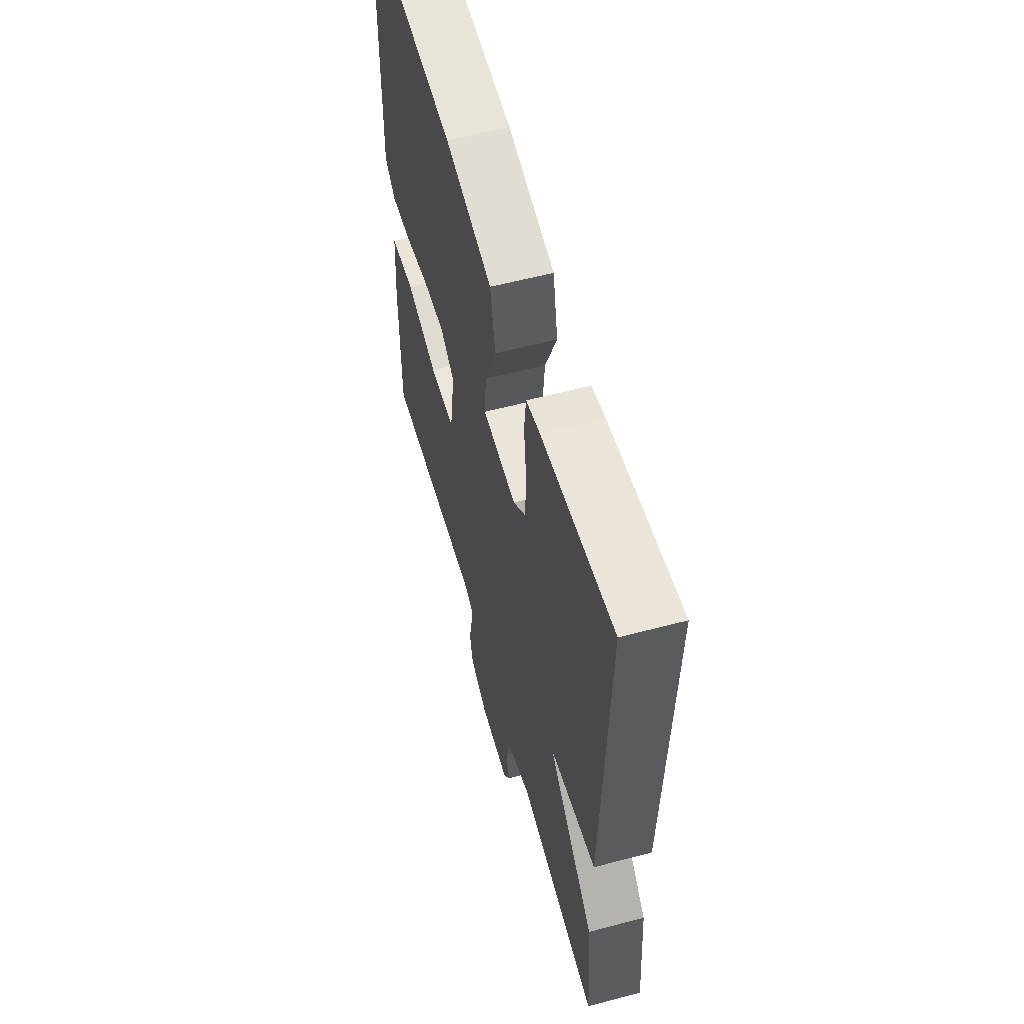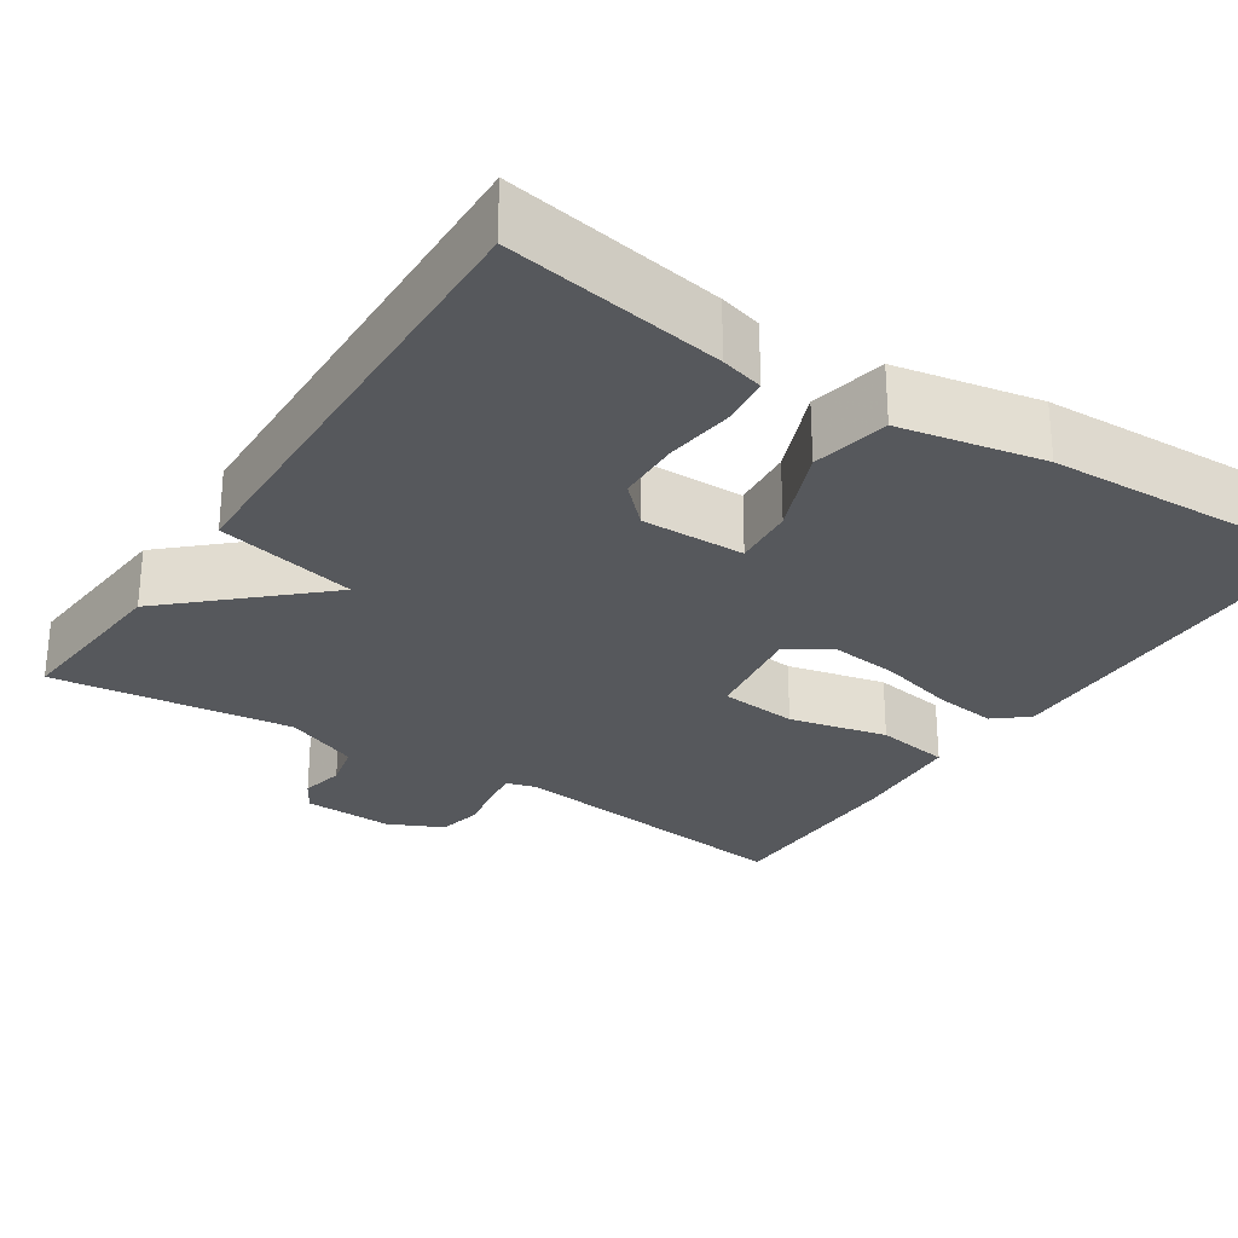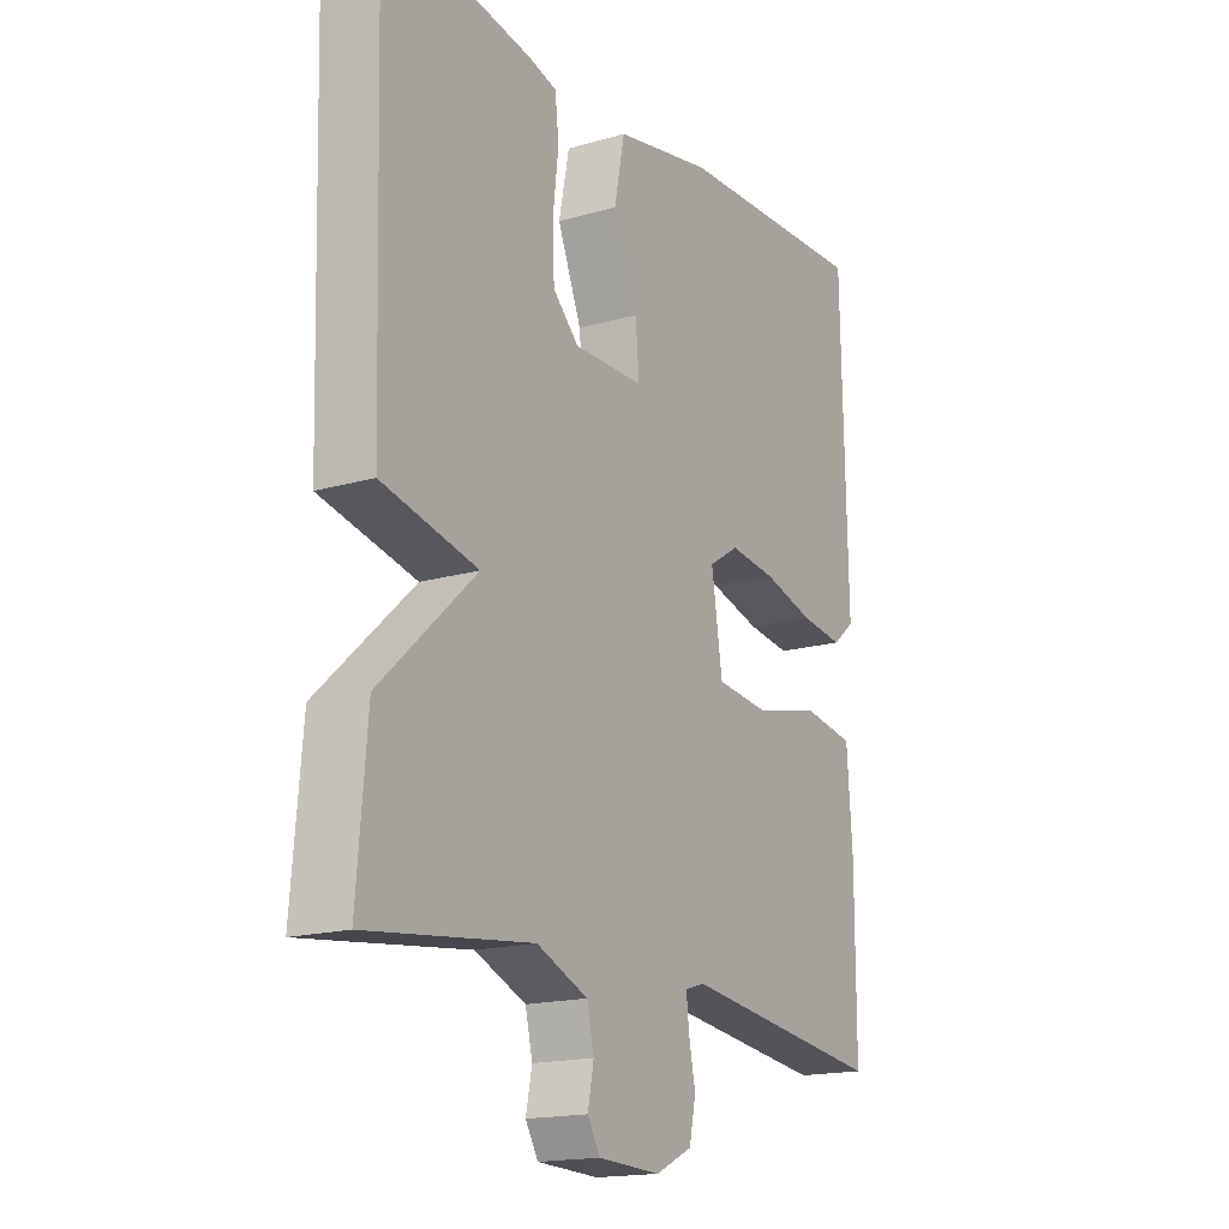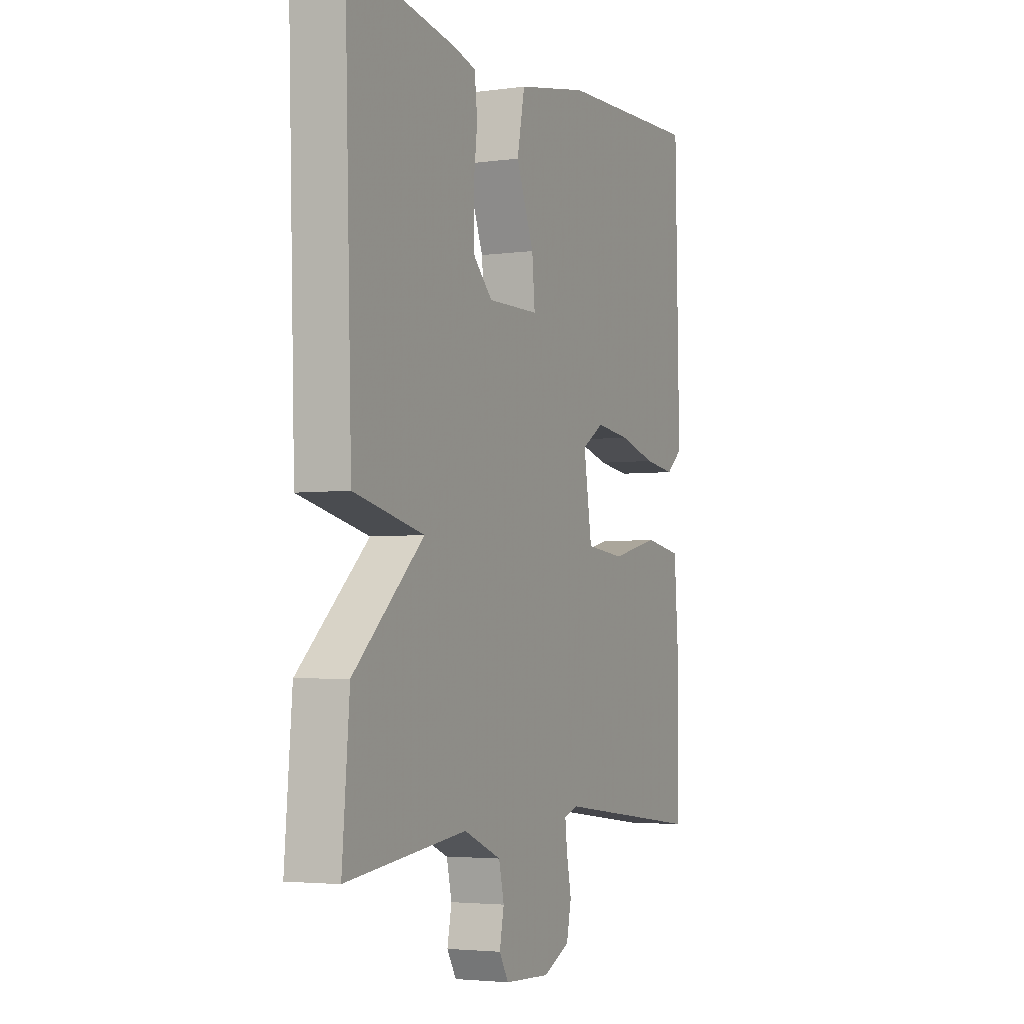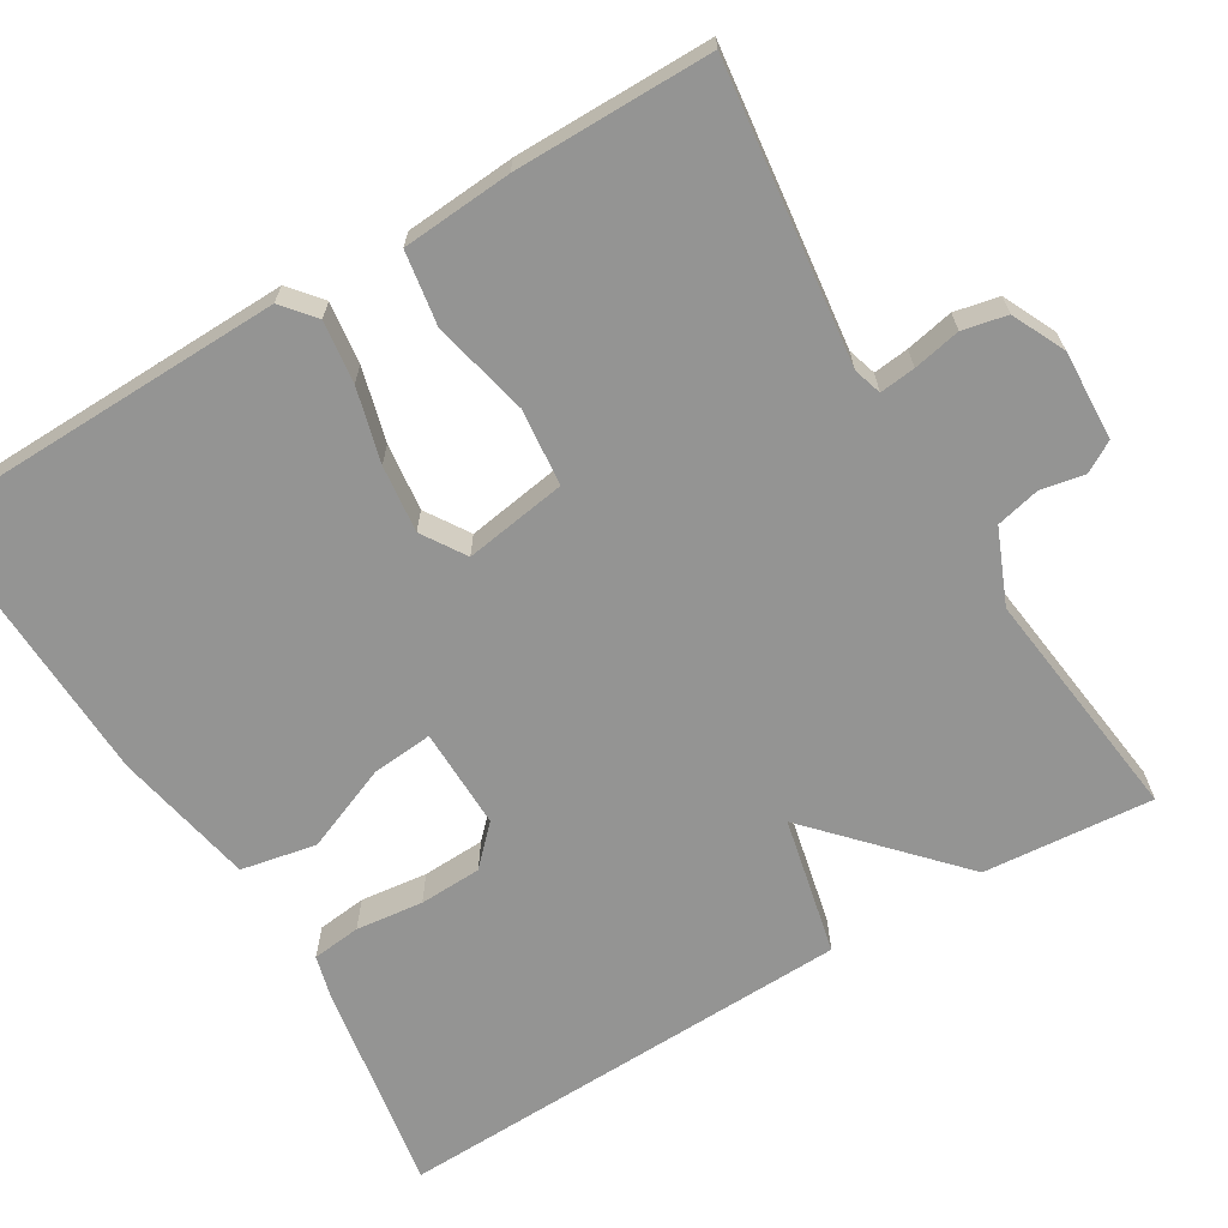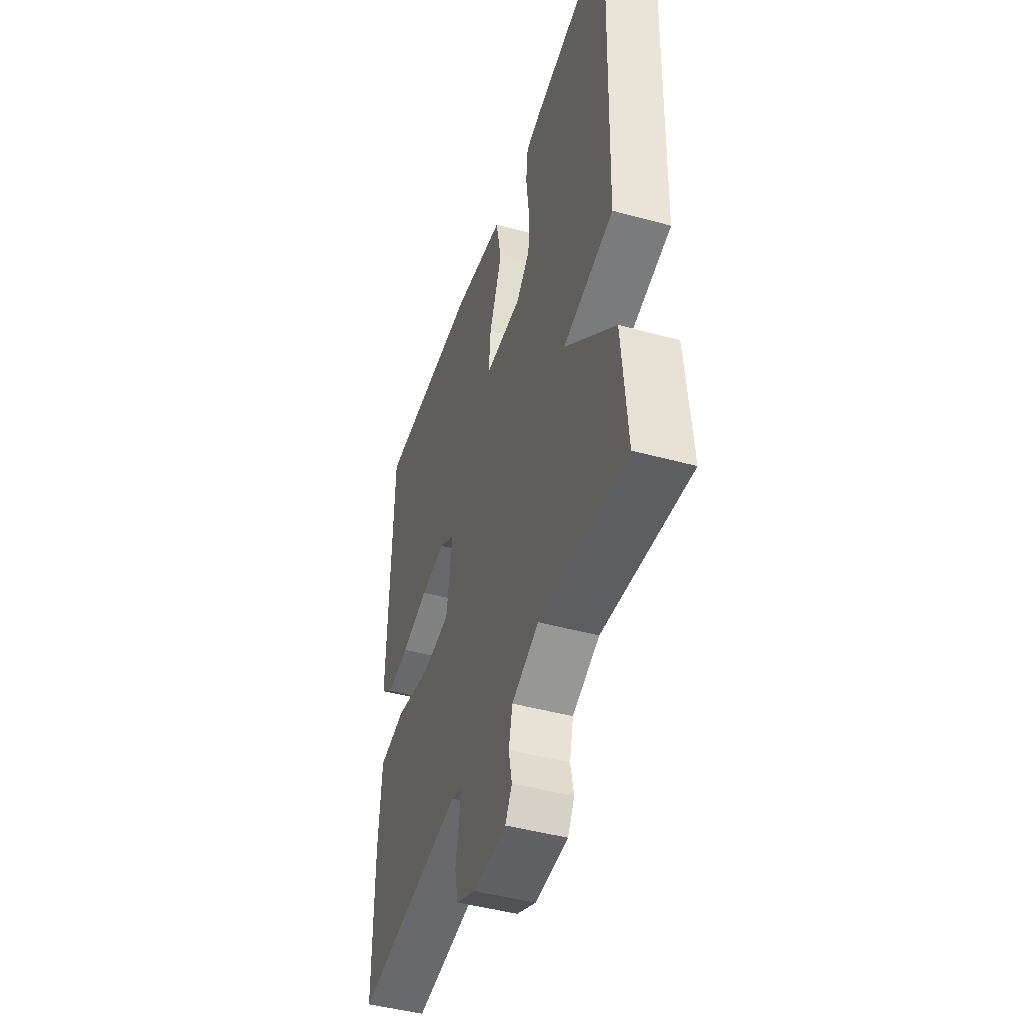
<metadata>
{"format":"obj","ext":"obj","renderer":"f3d","projection":"perspective","resolution":1024,"background":"white","views":[{"elev":58.3,"azim":-105.3,"up":"+Z"},{"elev":-27.7,"azim":-33.3,"up":"+Y"},{"elev":-17.1,"azim":-59.8,"up":"+Z"},{"elev":-3.6,"azim":-65.3,"up":"+Z"},{"elev":-67.0,"azim":121.0,"up":"+Y"},{"elev":-45.9,"azim":-107.4,"up":"+Z"}]}
</metadata>
<code>
v 0.5 0.07 -0.5
v 0.128 0.07 -0.454
v 0.092 0.07 -0.465
v 0.097 0.07 -0.51
v 0.109 0.07 -0.57
v 0.097 0.07 -0.626
v 0.03 0.07 -0.658
v -0.083 0.07 -0.653
v -0.106 0.07 -0.614
v -0.095 0.07 -0.559
v -0.108 0.07 -0.503
v -0.201 0.07 -0.464
v -0.5 0.07 -0.5
v -0.482 0.07 -0.285
v -0.308 0.07 -0.124
v -0.482 0.07 -0.085
v -0.5 0.07 0.5
v -0.231 0.07 0.455
v -0.178 0.07 0.441
v -0.171 0.07 0.379
v -0.181 0.07 0.294
v -0.178 0.07 0.215
v -0.131 0.07 0.169
v -0.003 0.07 0.171
v -0.01 0.07 0.248
v -0.054 0.07 0.357
v -0.035 0.07 0.452
v 0.143 0.07 0.487
v 0.5 0.07 0.5
v 0.51 0.07 0.038
v 0.469 0.07 0.004
v 0.391 0.07 0.014
v 0.298 0.07 0.039
v 0.213 0.07 0.049
v 0.158 0.07 0.014
v 0.178 0.07 -0.115
v 0.275 0.07 -0.125
v 0.397 0.07 -0.097
v 0.49 0.07 -0.112
v 0.5 0.07 -0.251
v 0.5 0 -0.5
v 0.128 0 -0.454
v 0.092 0 -0.465
v 0.097 0 -0.51
v 0.109 0 -0.57
v 0.097 0 -0.626
v 0.03 0 -0.658
v -0.083 0 -0.653
v -0.106 0 -0.614
v -0.095 0 -0.559
v -0.108 0 -0.503
v -0.201 0 -0.464
v -0.5 0 -0.5
v -0.482 0 -0.285
v -0.308 0 -0.124
v -0.482 0 -0.085
v -0.5 0 0.5
v -0.231 0 0.455
v -0.178 0 0.441
v -0.171 0 0.379
v -0.181 0 0.294
v -0.178 0 0.215
v -0.131 0 0.169
v -0.003 0 0.171
v -0.01 0 0.248
v -0.054 0 0.357
v -0.035 0 0.452
v 0.143 0 0.487
v 0.5 0 0.5
v 0.51 0 0.038
v 0.469 0 0.004
v 0.391 0 0.014
v 0.298 0 0.039
v 0.213 0 0.049
v 0.158 0 0.014
v 0.178 0 -0.115
v 0.275 0 -0.125
v 0.397 0 -0.097
v 0.49 0 -0.112
v 0.5 0 -0.251
f 40 1 2
f 39 40 2
f 38 39 2
f 37 38 2
f 36 37 2 3
f 35 36 3
f 31 32 33
f 30 31 33
f 29 30 33
f 28 29 33
f 27 28 33
f 26 27 33
f 25 26 33
f 24 25 33 34
f 23 24 34 35
f 19 20 21
f 18 19 21
f 17 18 21
f 16 17 21
f 15 16 21
f 15 21 22
f 12 13 14 15
f 15 22 23
f 12 15 23
f 11 12 23
f 8 9 10
f 7 8 10
f 6 7 10
f 5 6 10
f 4 5 10
f 10 11 23
f 4 10 23
f 3 4 23
f 3 23 35
f 42 41 80
f 42 80 79
f 42 79 78
f 42 78 77
f 43 42 77 76
f 43 76 75
f 73 72 71
f 73 71 70
f 73 70 69
f 73 69 68
f 73 68 67
f 73 67 66
f 73 66 65
f 74 73 65 64
f 75 74 64 63
f 61 60 59
f 61 59 58
f 61 58 57
f 61 57 56
f 61 56 55
f 62 61 55
f 55 54 53 52
f 63 62 55
f 63 55 52
f 63 52 51
f 50 49 48
f 50 48 47
f 50 47 46
f 50 46 45
f 50 45 44
f 63 51 50
f 63 50 44
f 63 44 43
f 75 63 43
f 1 41 42 2
f 2 42 43 3
f 3 43 44 4
f 4 44 45 5
f 5 45 46 6
f 6 46 47 7
f 7 47 48 8
f 8 48 49 9
f 9 49 50 10
f 10 50 51 11
f 11 51 52 12
f 12 52 53 13
f 13 53 54 14
f 14 54 55 15
f 15 55 56 16
f 16 56 57 17
f 17 57 58 18
f 18 58 59 19
f 19 59 60 20
f 20 60 61 21
f 21 61 62 22
f 22 62 63 23
f 23 63 64 24
f 24 64 65 25
f 25 65 66 26
f 26 66 67 27
f 27 67 68 28
f 28 68 69 29
f 29 69 70 30
f 30 70 71 31
f 31 71 72 32
f 32 72 73 33
f 33 73 74 34
f 34 74 75 35
f 35 75 76 36
f 36 76 77 37
f 37 77 78 38
f 38 78 79 39
f 39 79 80 40
f 40 80 41 1

</code>
